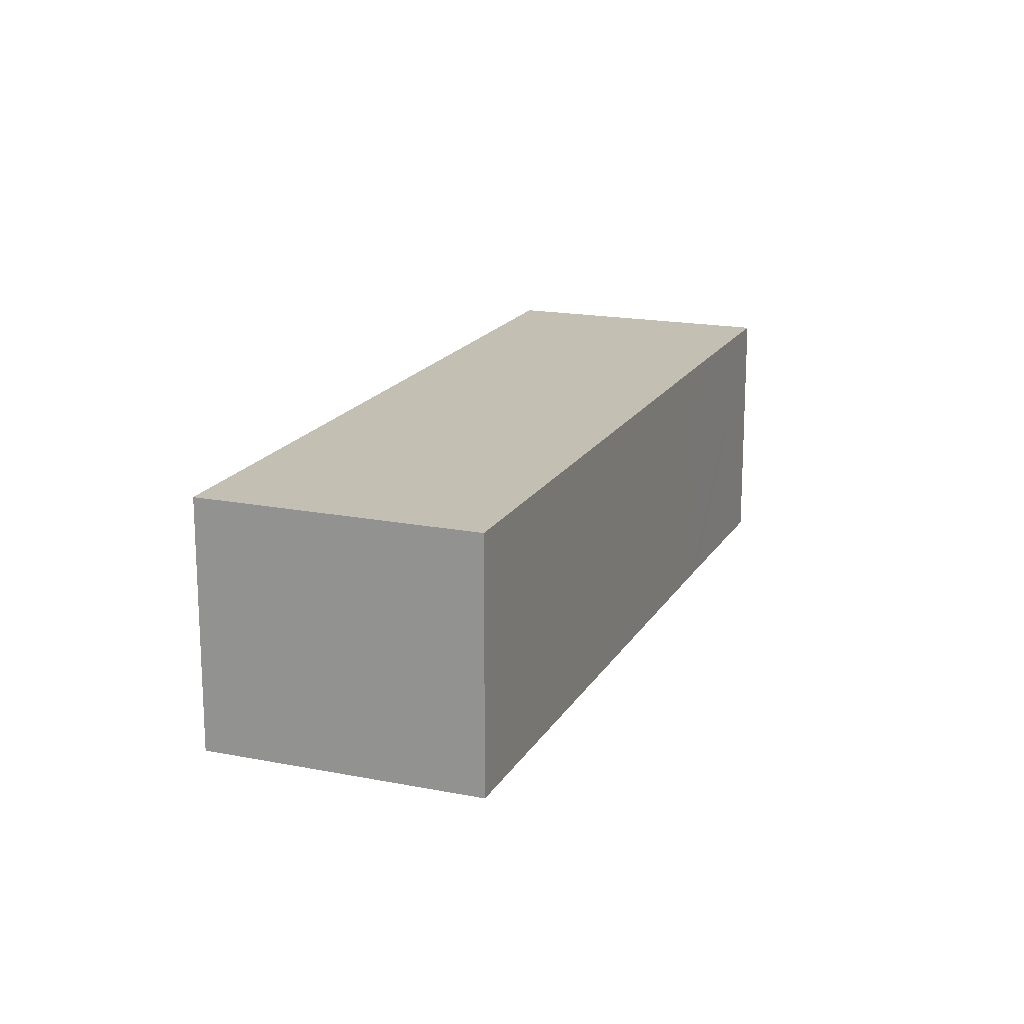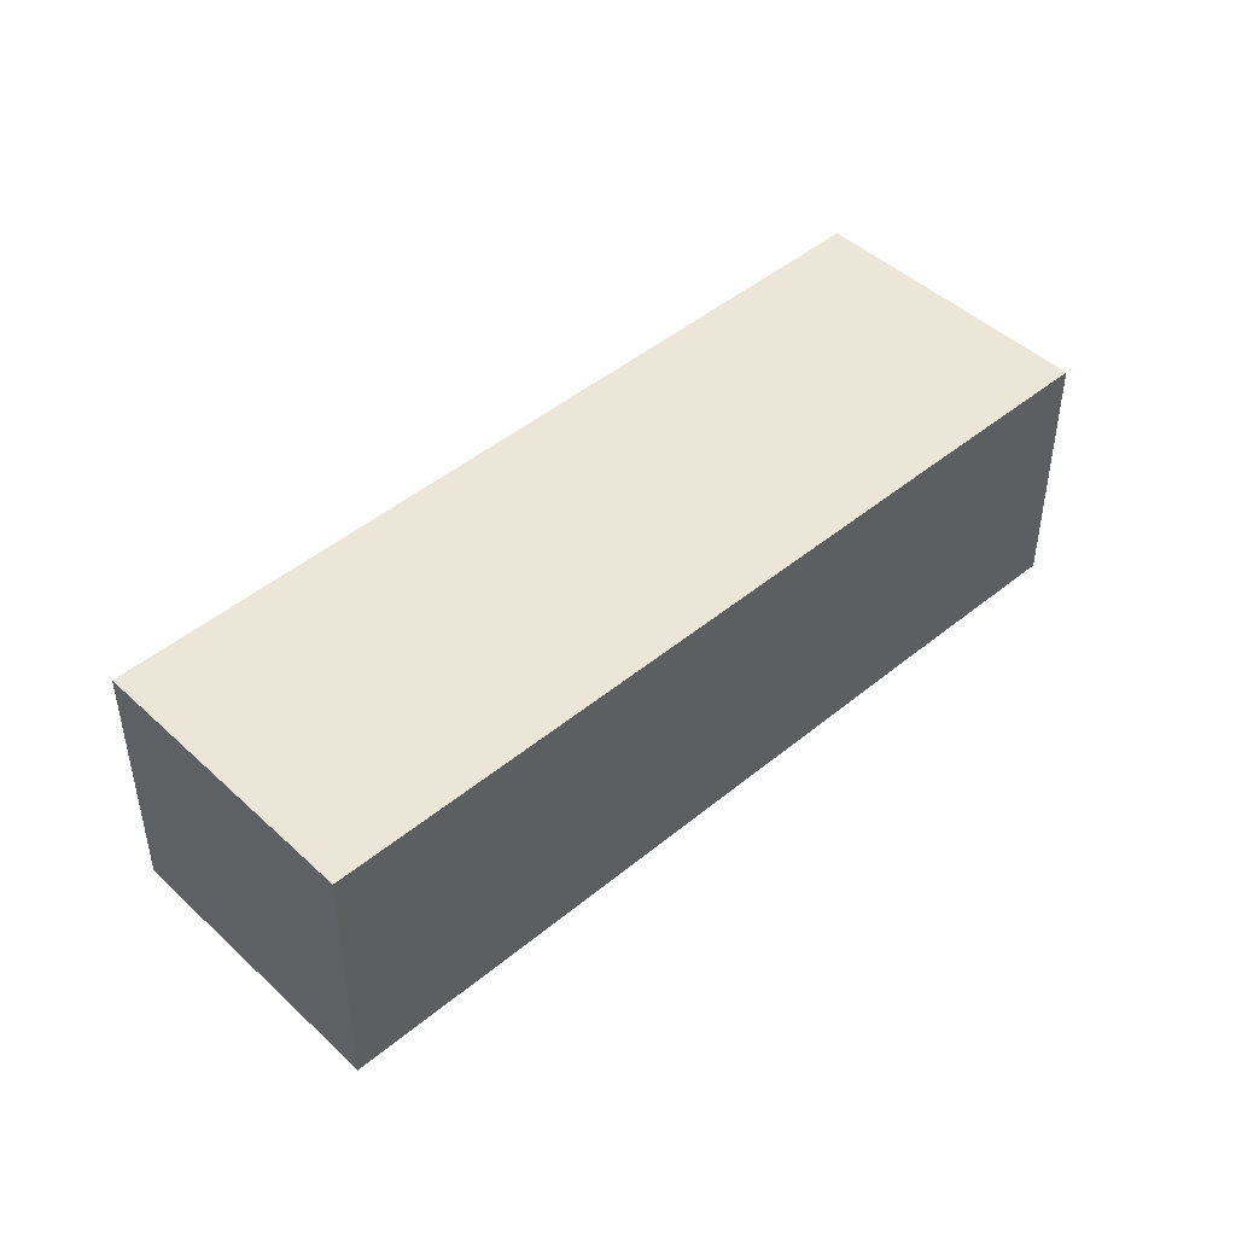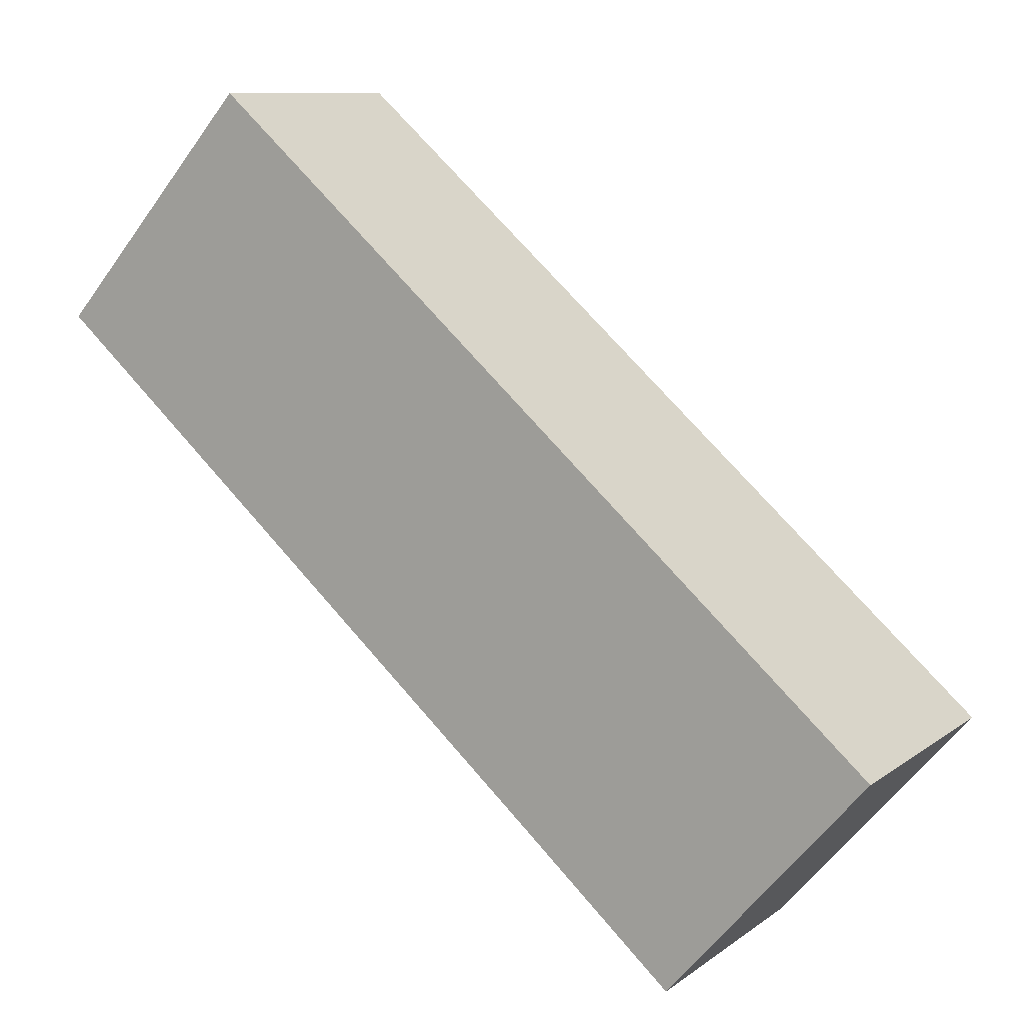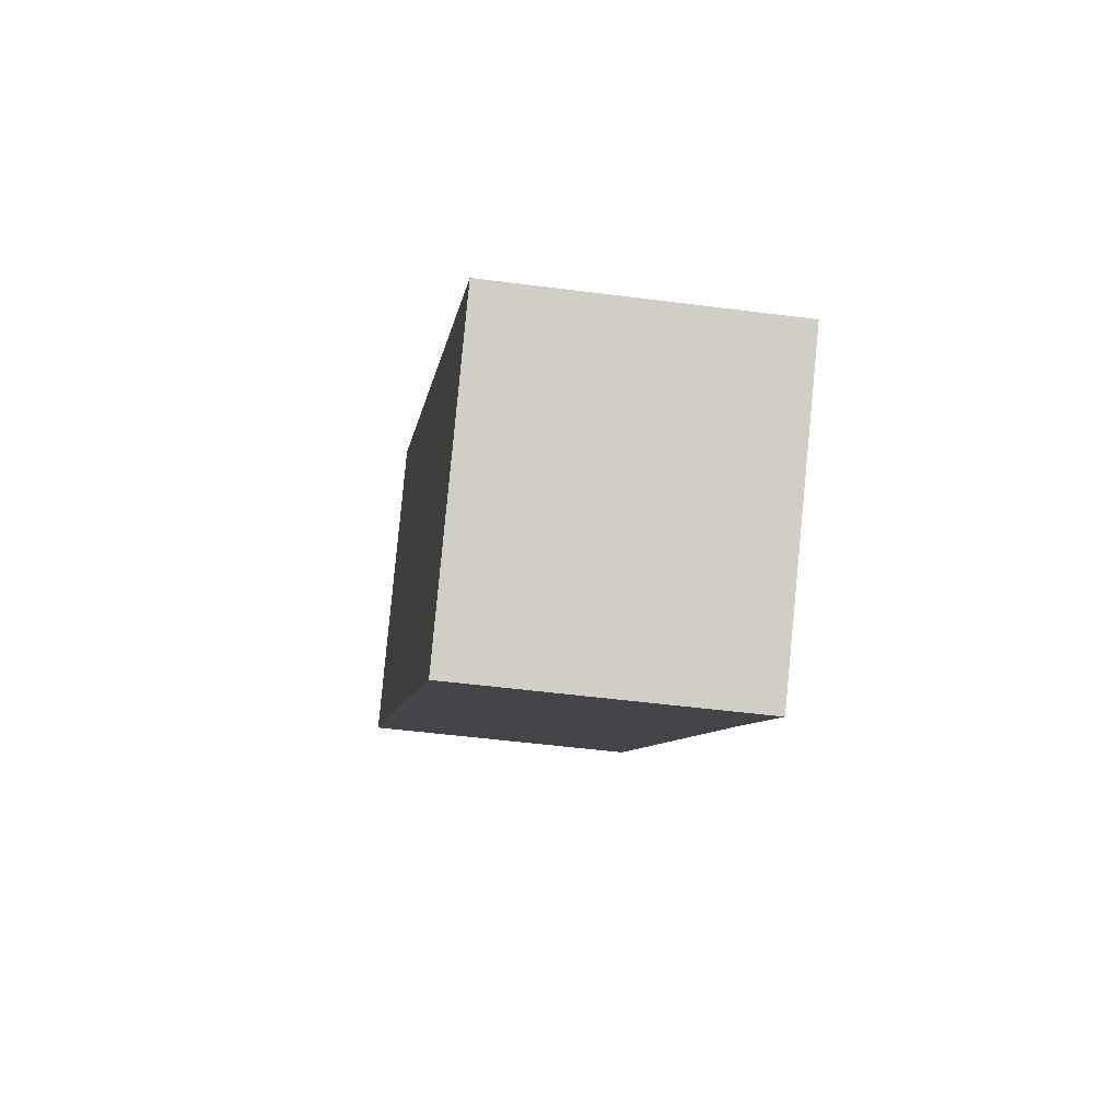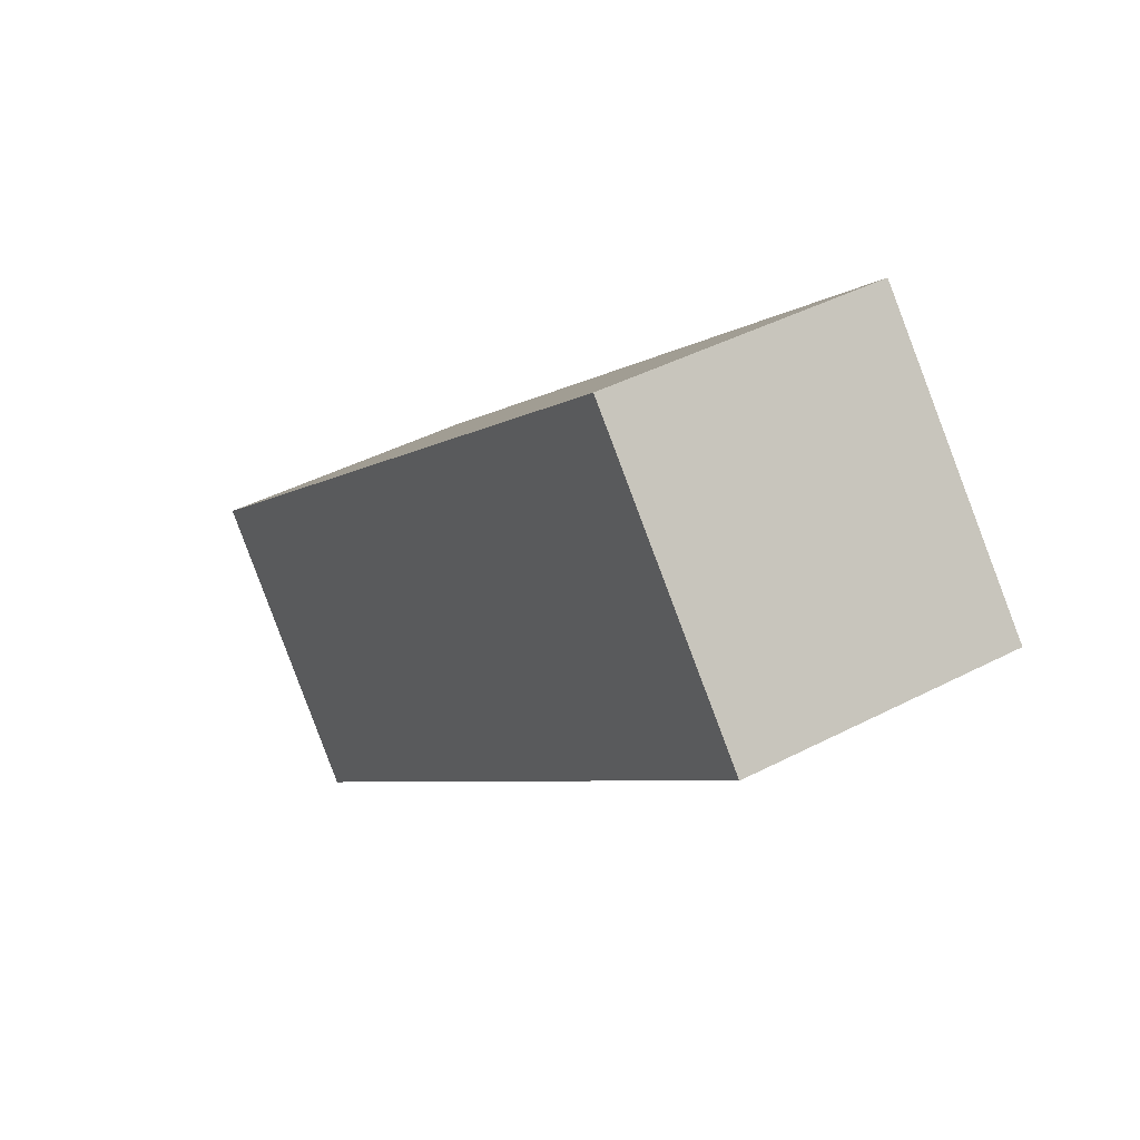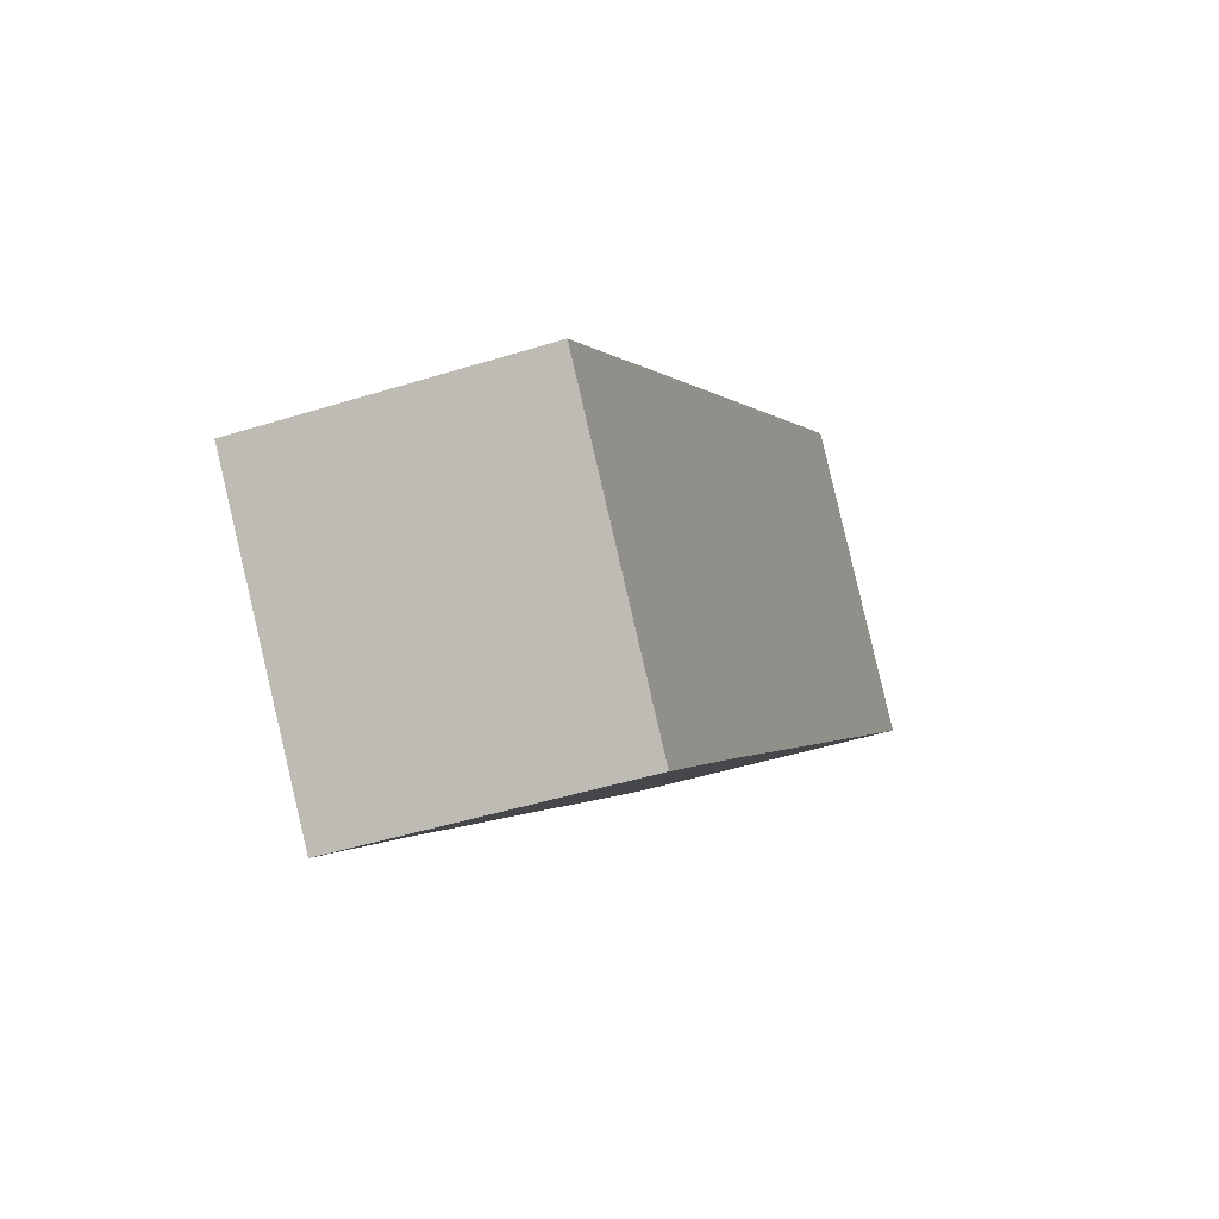
<metadata>
{"format":"obj","ext":"obj","renderer":"f3d","projection":"perspective","resolution":1024,"background":"white","views":[{"elev":17.8,"azim":70.1,"up":"+Y"},{"elev":46.5,"azim":95.5,"up":"+Y"},{"elev":10.0,"azim":-150.0,"up":"+Z"},{"elev":-47.5,"azim":-98.4,"up":"+Z"},{"elev":41.5,"azim":57.6,"up":"+Z"},{"elev":-43.8,"azim":-69.6,"up":"+Z"}]}
</metadata>
<code>
v  0 8.01 4.905e-16
v  10.46 8.01 -2.893
v  5.93 8.01 -6.902
v  20.51 8.01 18.01
v  11.05 8.01 -2.376
v  23.94 8.01 14.09
v  25.96 8.01 11.78
v  26.5 8.01 11.17
v  26.5 -6.841e-16 11.17
v  11.05 1.455e-16 -2.376
v  10.46 1.771e-16 -2.893
v  5.93 4.226e-16 -6.902
v  0 0 0
v  20.51 -1.103e-15 18.01
v  23.94 -8.627e-16 14.09
v  25.96 -7.214e-16 11.78
g defaultobject
f 1 2 3
f 2 1 4
f 2 4 5
f 5 4 6
f 5 6 7
f 5 7 8
f 9 5 8
f 5 9 10
f 5 10 2
f 2 10 3
f 3 10 11
f 3 11 12
f 12 1 3
f 1 12 13
f 13 4 1
f 4 13 14
f 14 6 4
f 6 14 7
f 7 14 15
f 7 15 8
f 8 15 16
f 8 16 9
f 11 13 12
f 13 11 14
f 14 11 10
f 14 10 15
f 15 10 16
f 16 10 9

</code>
